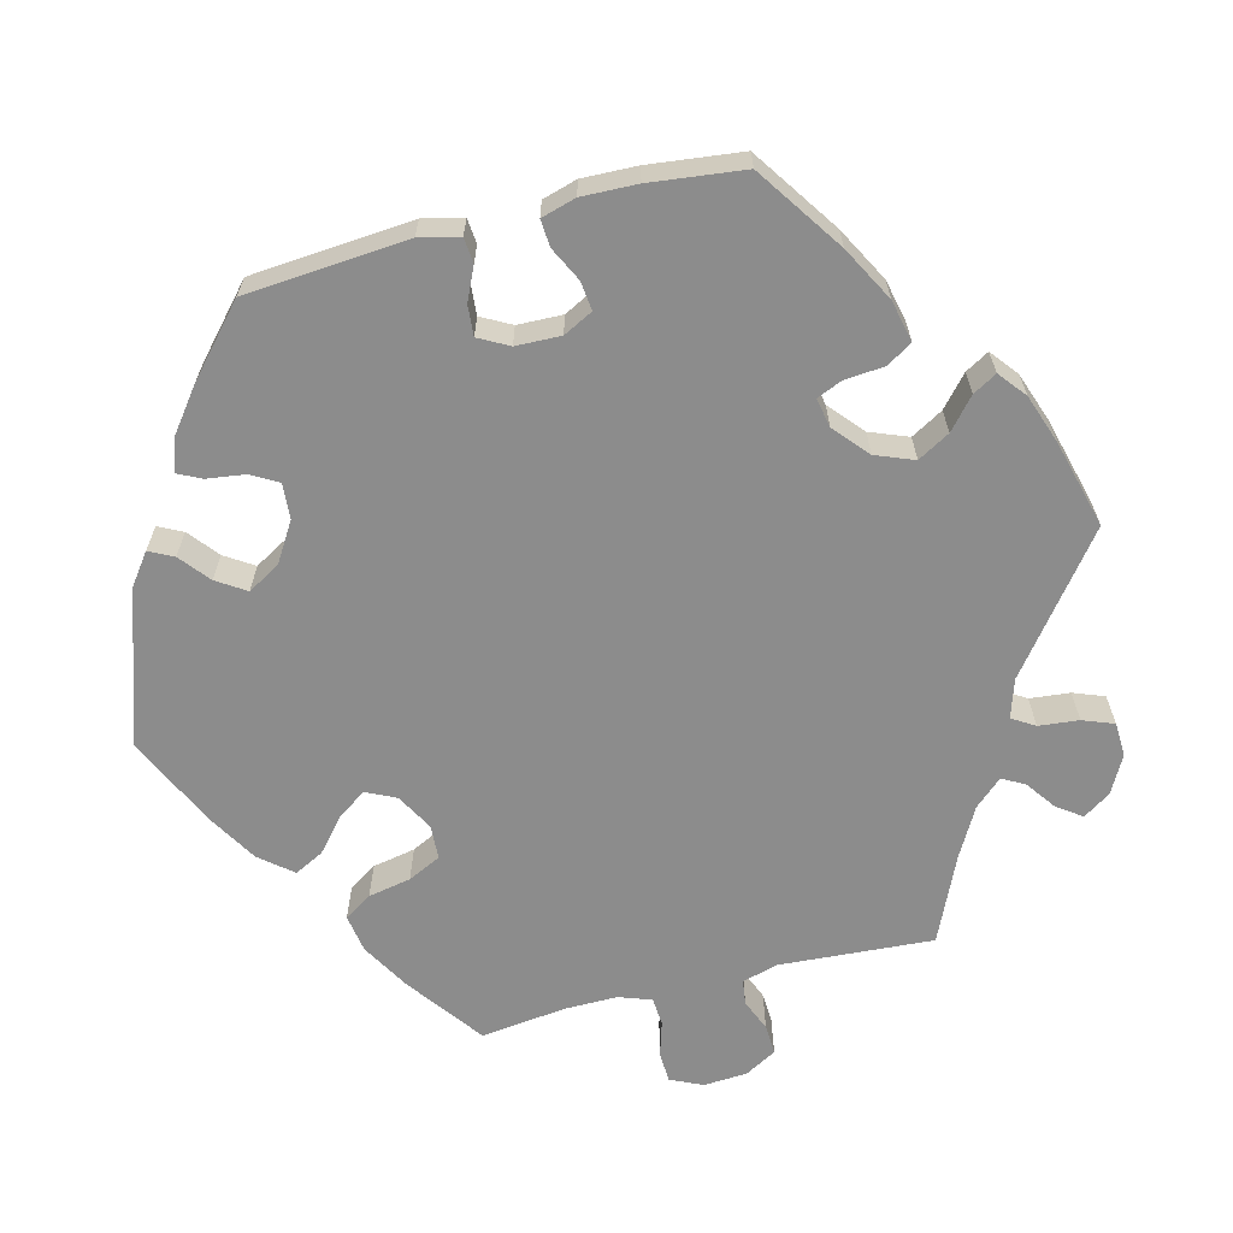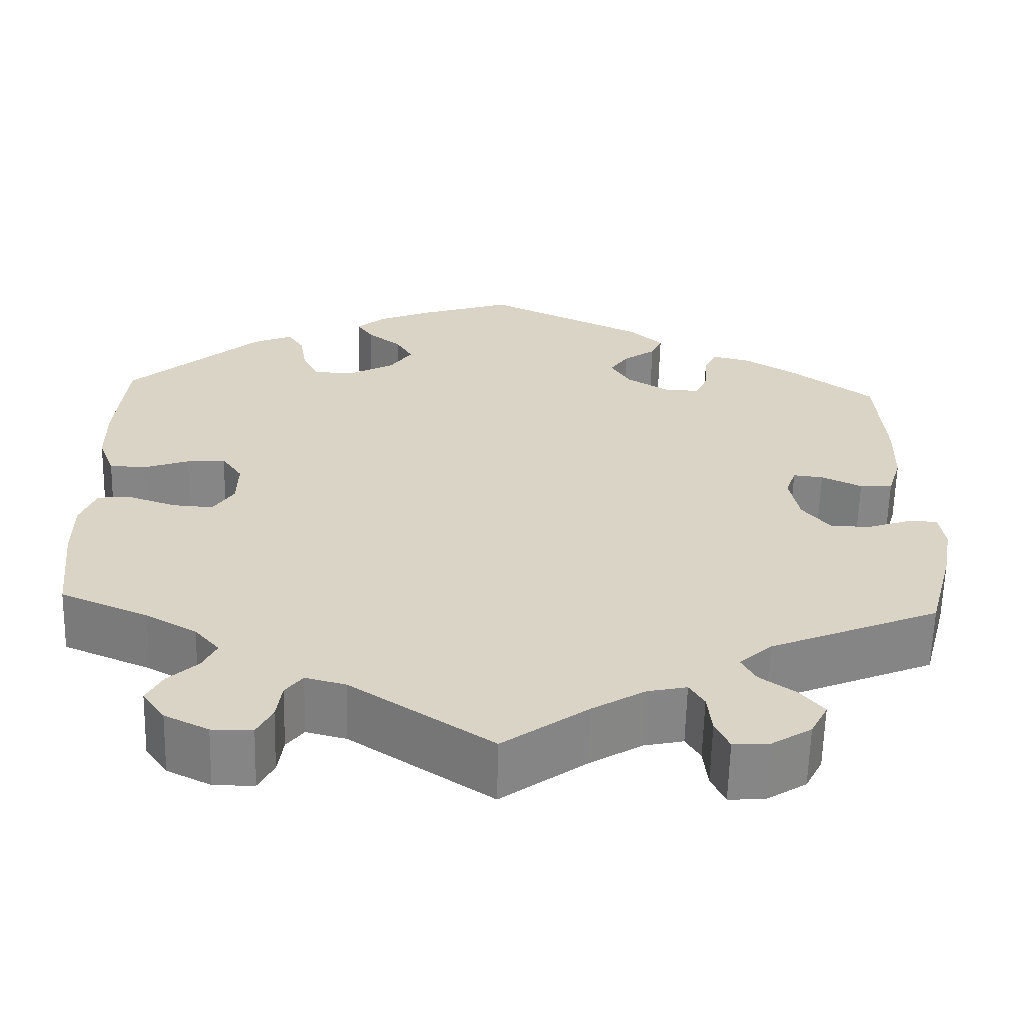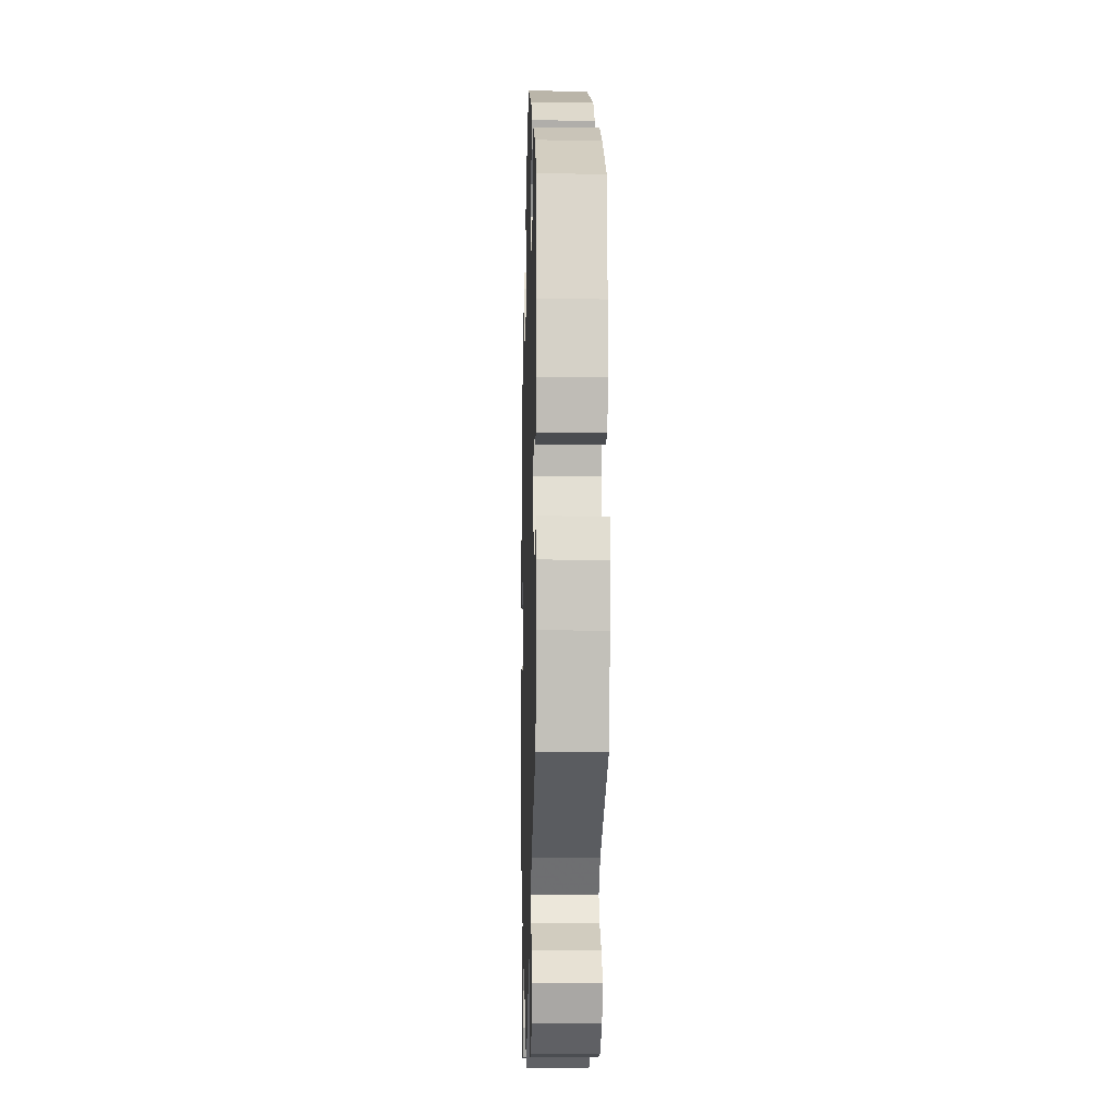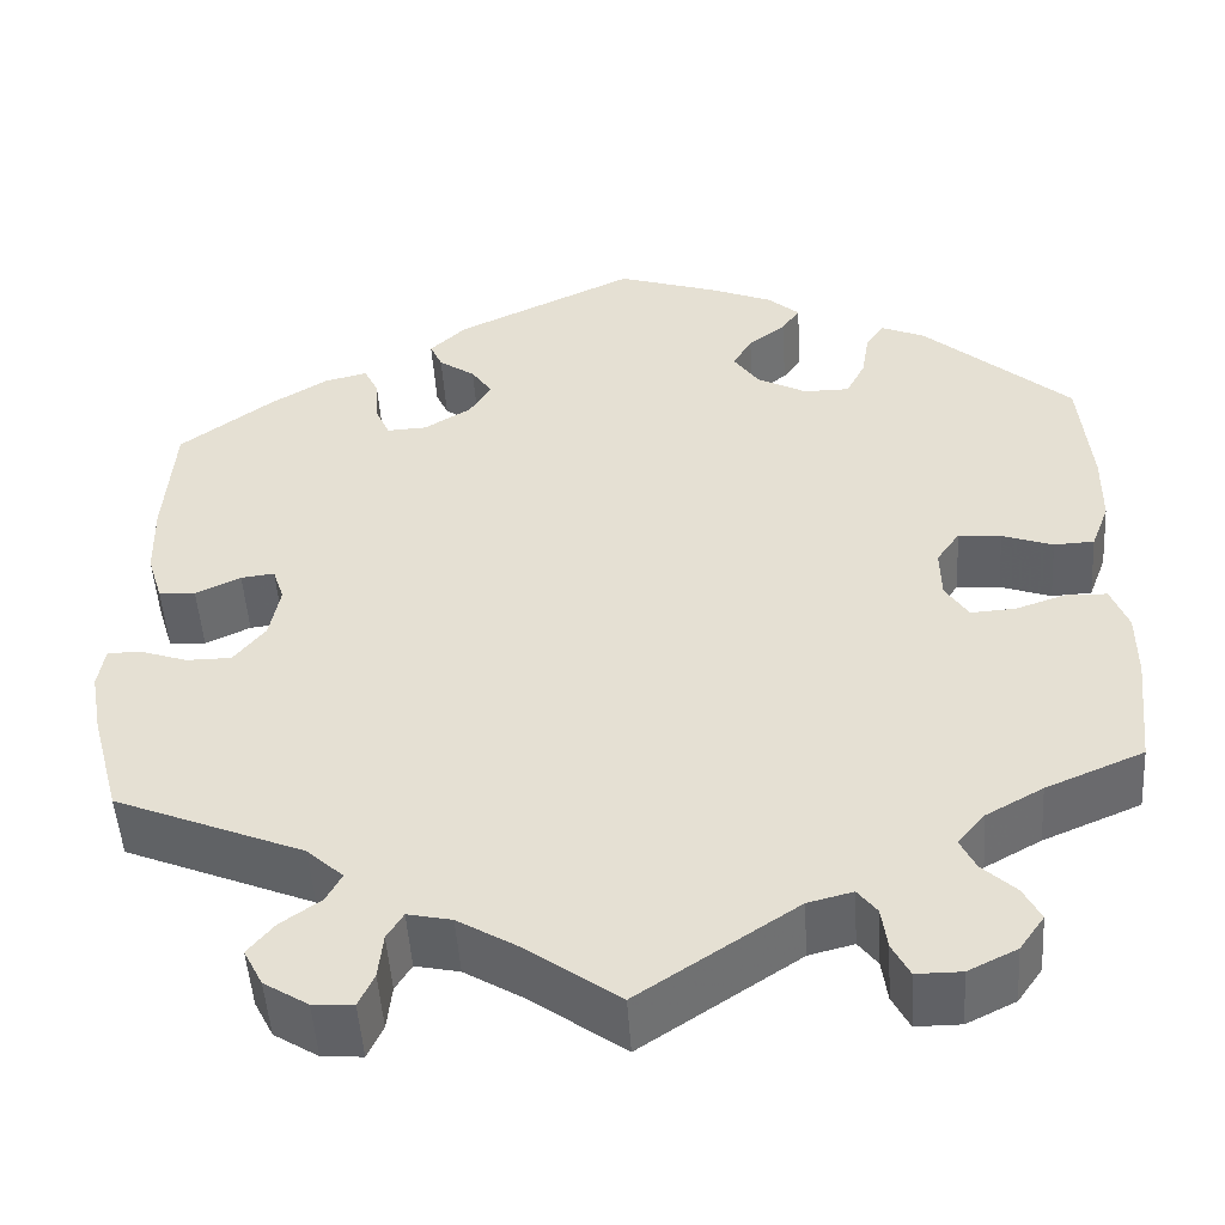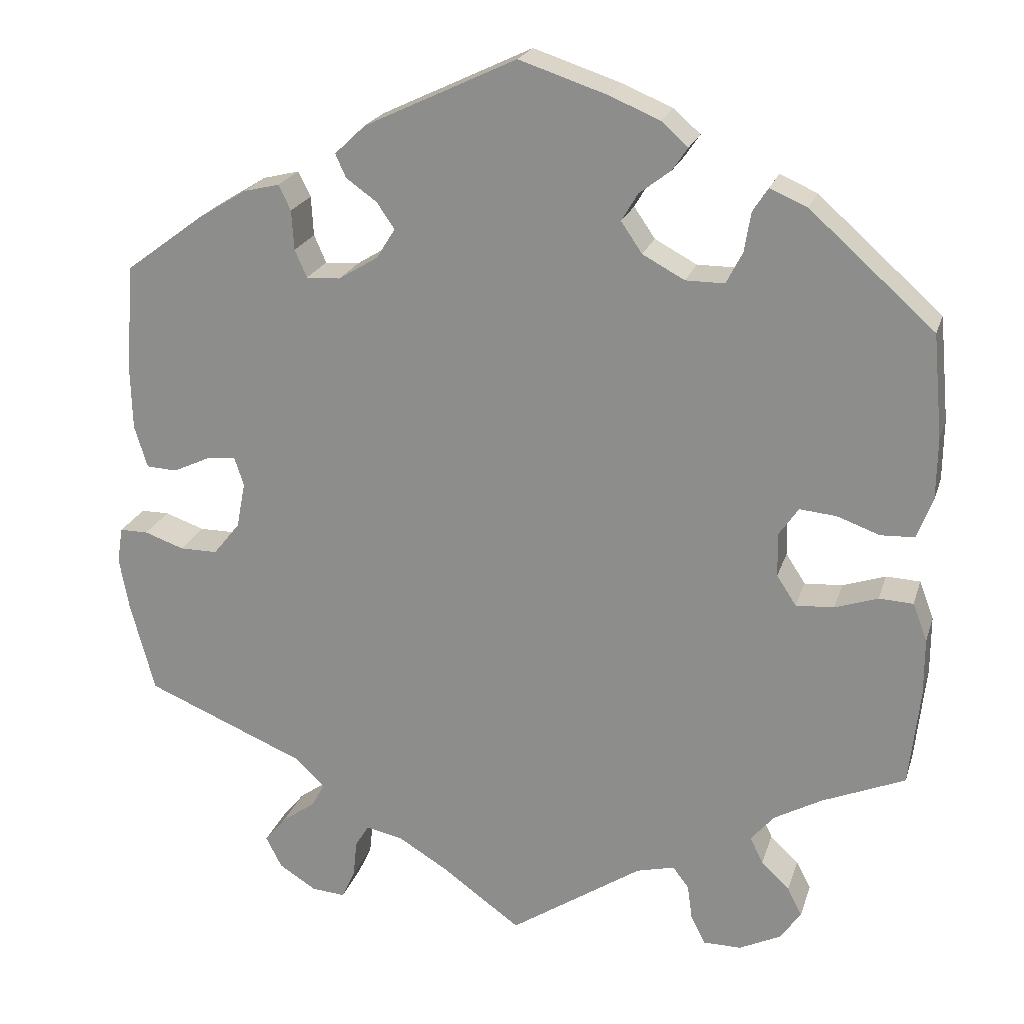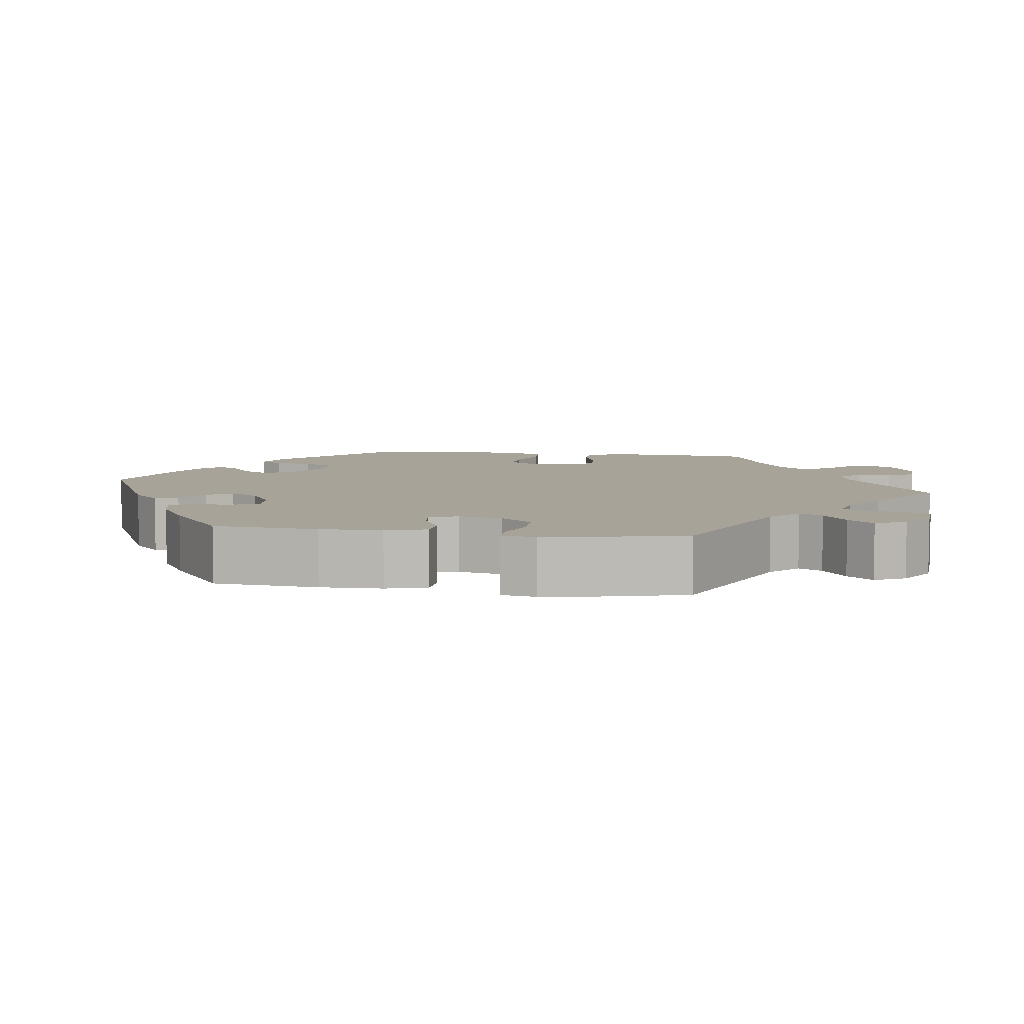
<metadata>
{"format":"obj","ext":"obj","renderer":"f3d","projection":"perspective","resolution":1024,"background":"white","views":[{"elev":-64.2,"azim":44.2,"up":"+Y"},{"elev":-61.9,"azim":-1.4,"up":"+Z"},{"elev":-11.7,"azim":88.4,"up":"+Z"},{"elev":-49.9,"azim":-176.3,"up":"+Z"},{"elev":21.7,"azim":-164.5,"up":"+Z"},{"elev":6.8,"azim":98.8,"up":"+Y"}]}
</metadata>
<code>
v 0.187 0.07 0.489
v 0.225 0.07 0.453
v 0.212 0.07 0.424
v 0.174 0.07 0.397
v 0.152 0.07 0.365
v 0.175 0.07 0.328
v 0.224 0.07 0.298
v 0.266 0.07 0.296
v 0.281 0.07 0.33
v 0.284 0.07 0.379
v 0.299 0.07 0.41
v 0.344 0.07 0.399
v 0.404 0.07 0.362
v 0.501 0.07 0.29
v 0.511 0.07 0.157
v 0.509 0.07 0.078
v 0.493 0.07 0.026
v 0.455 0.07 0.024
v 0.408 0.07 0.046
v 0.373 0.07 0.05
v 0.361 0.07 0.014
v 0.372 0.07 -0.043
v 0.405 0.07 -0.084
v 0.452 0.07 -0.084
v 0.501 0.07 -0.067
v 0.536 0.07 -0.067
v 0.543 0.07 -0.111
v 0.531 0.07 -0.177
v 0.501 0.07 -0.289
v 0.304 0.07 -0.371
v 0.266 0.07 -0.406
v 0.282 0.07 -0.436
v 0.324 0.07 -0.466
v 0.351 0.07 -0.499
v 0.331 0.07 -0.538
v 0.285 0.07 -0.567
v 0.243 0.07 -0.57
v 0.227 0.07 -0.535
v 0.222 0.07 -0.488
v 0.205 0.07 -0.46
v 0.159 0.07 -0.47
v 0.098 0.07 -0.507
v 0 0.07 -0.578
v -0.164 0.07 -0.469
v -0.211 0.07 -0.457
v -0.231 0.07 -0.483
v -0.237 0.07 -0.527
v -0.255 0.07 -0.562
v -0.302 0.07 -0.562
v -0.353 0.07 -0.537
v -0.379 0.07 -0.5
v -0.361 0.07 -0.465
v -0.326 0.07 -0.432
v -0.31 0.07 -0.399
v -0.339 0.07 -0.365
v -0.398 0.07 -0.332
v -0.5 0.07 -0.289
v -0.513 0.07 -0.169
v -0.513 0.07 -0.098
v -0.495 0.07 -0.051
v -0.453 0.07 -0.049
v -0.4 0.07 -0.067
v -0.353 0.07 -0.07
v -0.329 0.07 -0.033
v -0.328 0.07 0.021
v -0.352 0.07 0.056
v -0.397 0.07 0.052
v -0.45 0.07 0.033
v -0.492 0.07 0.035
v -0.511 0.07 0.085
v -0.512 0.07 0.161
v -0.5 0.07 0.289
v -0.346 0.07 0.426
v -0.3 0.07 0.446
v -0.281 0.07 0.417
v -0.273 0.07 0.368
v -0.253 0.07 0.329
v -0.205 0.07 0.329
v -0.153 0.07 0.357
v -0.127 0.07 0.395
v -0.147 0.07 0.429
v -0.186 0.07 0.459
v -0.205 0.07 0.487
v -0.172 0.07 0.516
v -0.11 0.07 0.542
v -0.001 0.07 0.578
v 0.187 0 0.489
v 0.225 0 0.453
v 0.212 0 0.424
v 0.174 0 0.397
v 0.152 0 0.365
v 0.175 0 0.328
v 0.224 0 0.298
v 0.266 0 0.296
v 0.281 0 0.33
v 0.284 0 0.379
v 0.299 0 0.41
v 0.344 0 0.399
v 0.404 0 0.362
v 0.501 0 0.29
v 0.511 0 0.157
v 0.509 0 0.078
v 0.493 0 0.026
v 0.455 0 0.024
v 0.408 0 0.046
v 0.373 0 0.05
v 0.361 0 0.014
v 0.372 0 -0.043
v 0.405 0 -0.084
v 0.452 0 -0.084
v 0.501 0 -0.067
v 0.536 0 -0.067
v 0.543 0 -0.111
v 0.531 0 -0.177
v 0.501 0 -0.289
v 0.304 0 -0.371
v 0.266 0 -0.406
v 0.282 0 -0.436
v 0.324 0 -0.466
v 0.351 0 -0.499
v 0.331 0 -0.538
v 0.285 0 -0.567
v 0.243 0 -0.57
v 0.227 0 -0.535
v 0.222 0 -0.488
v 0.205 0 -0.46
v 0.159 0 -0.47
v 0.098 0 -0.507
v 0 0 -0.578
v -0.164 0 -0.469
v -0.211 0 -0.457
v -0.231 0 -0.483
v -0.237 0 -0.527
v -0.255 0 -0.562
v -0.302 0 -0.562
v -0.353 0 -0.537
v -0.379 0 -0.5
v -0.361 0 -0.465
v -0.326 0 -0.432
v -0.31 0 -0.399
v -0.339 0 -0.365
v -0.398 0 -0.332
v -0.5 0 -0.289
v -0.513 0 -0.169
v -0.513 0 -0.098
v -0.495 0 -0.051
v -0.453 0 -0.049
v -0.4 0 -0.067
v -0.353 0 -0.07
v -0.329 0 -0.033
v -0.328 0 0.021
v -0.352 0 0.056
v -0.397 0 0.052
v -0.45 0 0.033
v -0.492 0 0.035
v -0.511 0 0.085
v -0.512 0 0.161
v -0.5 0 0.289
v -0.346 0 0.426
v -0.3 0 0.446
v -0.281 0 0.417
v -0.273 0 0.368
v -0.253 0 0.329
v -0.205 0 0.329
v -0.153 0 0.357
v -0.127 0 0.395
v -0.147 0 0.429
v -0.186 0 0.459
v -0.205 0 0.487
v -0.172 0 0.516
v -0.11 0 0.542
v -0.001 0 0.578
f 81 82 83 84
f 80 81 84 85
f 73 74 75 76
f 73 76 77
f 72 73 77
f 71 72 77 78
f 67 68 69 70
f 66 67 70 71
f 59 60 61 62
f 59 62 63
f 56 57 58 59
f 55 56 59 63
f 54 55 63 64
f 50 51 52 53
f 50 53 54
f 49 50 54
f 46 47 48 49
f 45 46 49 54
f 44 45 54 64
f 42 43 44 64
f 36 37 38 39
f 36 39 40
f 35 36 40
f 32 33 34 35
f 31 32 35 40
f 30 31 40 41
f 28 29 30
f 24 25 26 27
f 23 24 27 28
f 16 17 18 19
f 16 19 20
f 15 16 20
f 14 15 20
f 13 14 20
f 12 13 20 21
f 9 10 11 12
f 8 9 12 21
f 1 2 3 4
f 1 4 5
f 80 85 86 1
f 66 71 78 79
f 65 66 79 80
f 23 28 30 41
f 22 23 41 42
f 7 8 21 22
f 6 7 22 42
f 5 6 42 64
f 64 65 80
f 1 5 64 80
f 170 169 168 167
f 171 170 167 166
f 162 161 160 159
f 163 162 159
f 163 159 158
f 164 163 158 157
f 156 155 154 153
f 157 156 153 152
f 148 147 146 145
f 149 148 145
f 145 144 143 142
f 149 145 142 141
f 150 149 141 140
f 139 138 137 136
f 140 139 136
f 140 136 135
f 135 134 133 132
f 140 135 132 131
f 150 140 131 130
f 150 130 129 128
f 125 124 123 122
f 126 125 122
f 126 122 121
f 121 120 119 118
f 126 121 118 117
f 127 126 117 116
f 116 115 114
f 113 112 111 110
f 114 113 110 109
f 105 104 103 102
f 106 105 102
f 106 102 101
f 106 101 100
f 106 100 99
f 107 106 99 98
f 98 97 96 95
f 107 98 95 94
f 90 89 88 87
f 91 90 87
f 87 172 171 166
f 165 164 157 152
f 166 165 152 151
f 127 116 114 109
f 128 127 109 108
f 108 107 94 93
f 128 108 93 92
f 150 128 92 91
f 166 151 150
f 166 150 91 87
f 1 87 88 2
f 2 88 89 3
f 3 89 90 4
f 4 90 91 5
f 5 91 92 6
f 6 92 93 7
f 7 93 94 8
f 8 94 95 9
f 9 95 96 10
f 10 96 97 11
f 11 97 98 12
f 12 98 99 13
f 13 99 100 14
f 14 100 101 15
f 15 101 102 16
f 16 102 103 17
f 17 103 104 18
f 18 104 105 19
f 19 105 106 20
f 20 106 107 21
f 21 107 108 22
f 22 108 109 23
f 23 109 110 24
f 24 110 111 25
f 25 111 112 26
f 26 112 113 27
f 27 113 114 28
f 28 114 115 29
f 29 115 116 30
f 30 116 117 31
f 31 117 118 32
f 32 118 119 33
f 33 119 120 34
f 34 120 121 35
f 35 121 122 36
f 36 122 123 37
f 37 123 124 38
f 38 124 125 39
f 39 125 126 40
f 40 126 127 41
f 41 127 128 42
f 42 128 129 43
f 43 129 130 44
f 44 130 131 45
f 45 131 132 46
f 46 132 133 47
f 47 133 134 48
f 48 134 135 49
f 49 135 136 50
f 50 136 137 51
f 51 137 138 52
f 52 138 139 53
f 53 139 140 54
f 54 140 141 55
f 55 141 142 56
f 56 142 143 57
f 57 143 144 58
f 58 144 145 59
f 59 145 146 60
f 60 146 147 61
f 61 147 148 62
f 62 148 149 63
f 63 149 150 64
f 64 150 151 65
f 65 151 152 66
f 66 152 153 67
f 67 153 154 68
f 68 154 155 69
f 69 155 156 70
f 70 156 157 71
f 71 157 158 72
f 72 158 159 73
f 73 159 160 74
f 74 160 161 75
f 75 161 162 76
f 76 162 163 77
f 77 163 164 78
f 78 164 165 79
f 79 165 166 80
f 80 166 167 81
f 81 167 168 82
f 82 168 169 83
f 83 169 170 84
f 84 170 171 85
f 85 171 172 86
f 86 172 87 1

</code>
